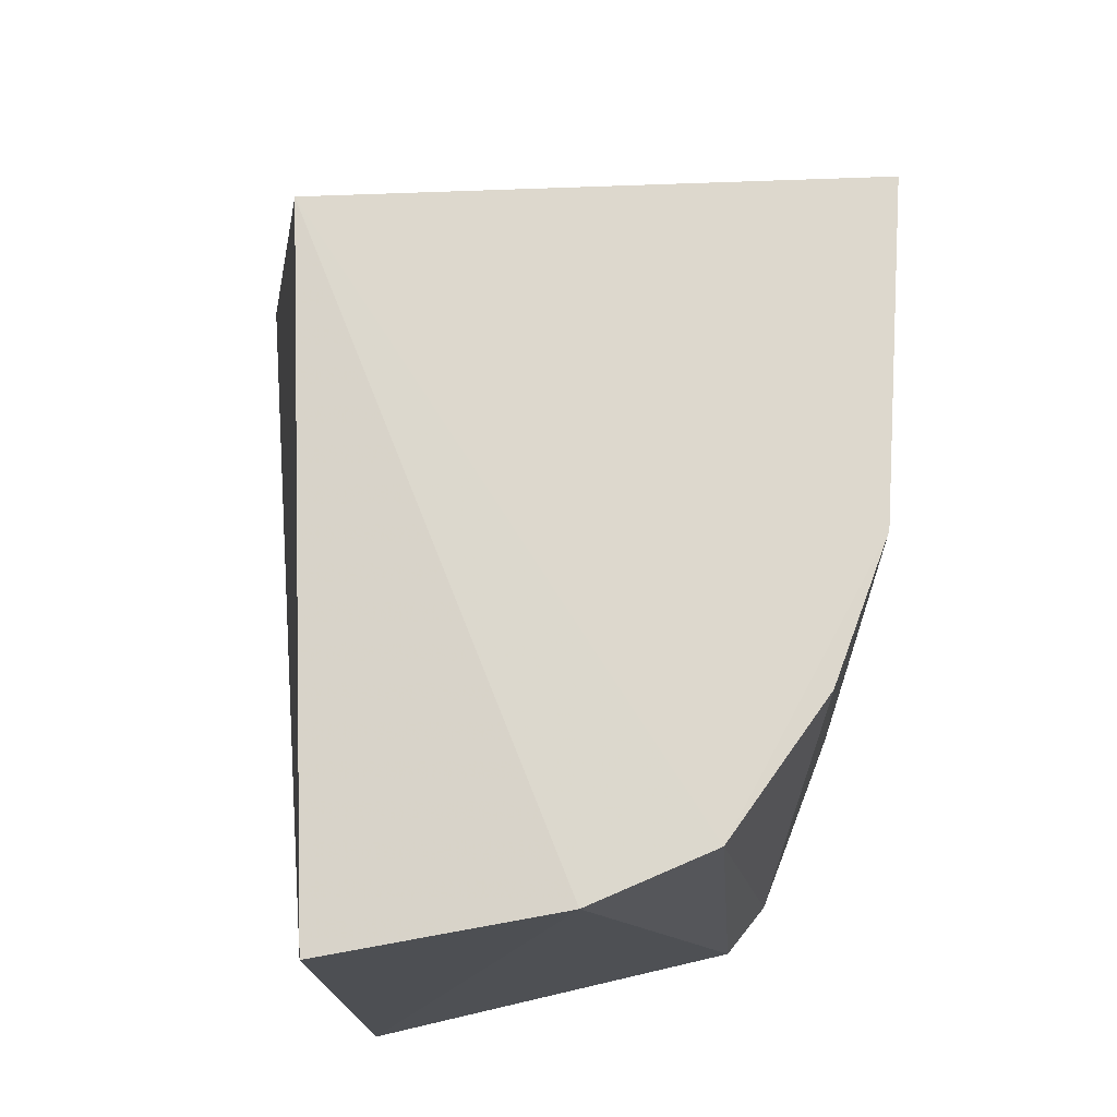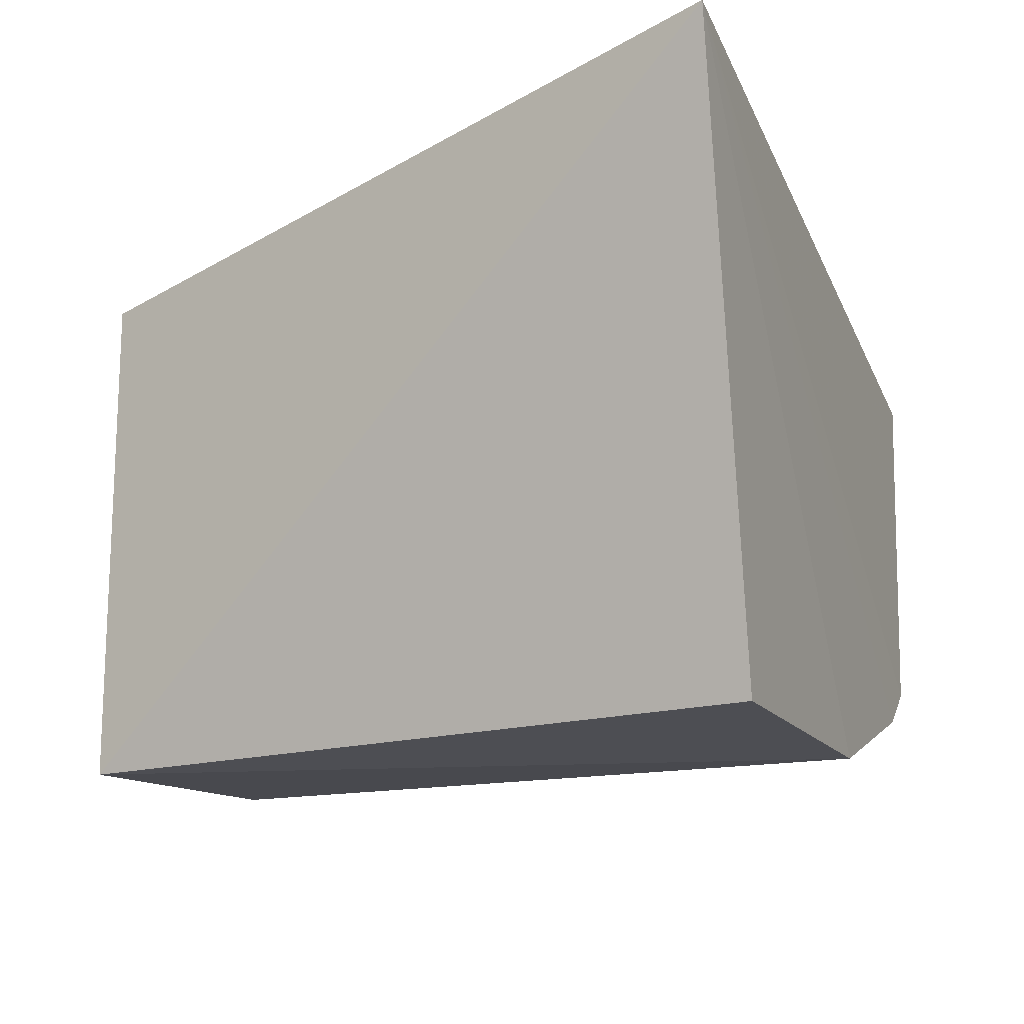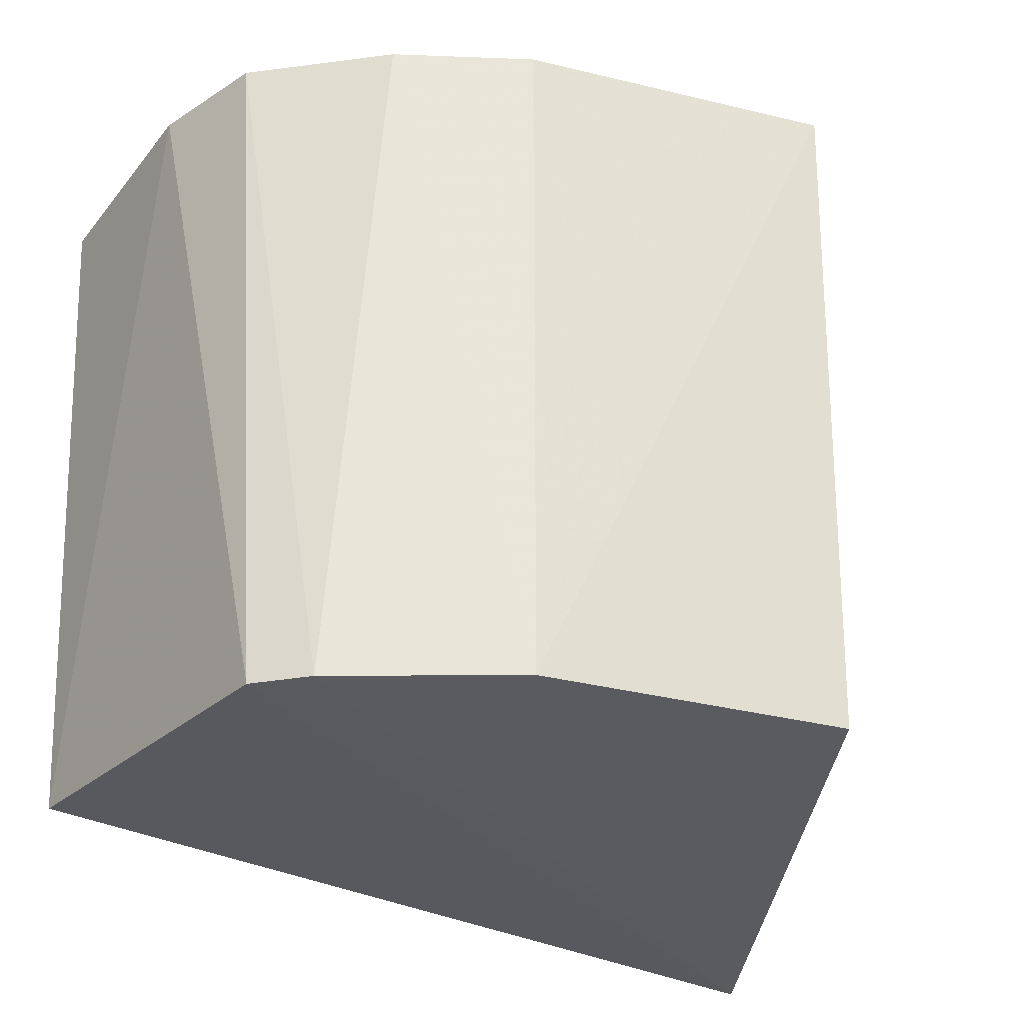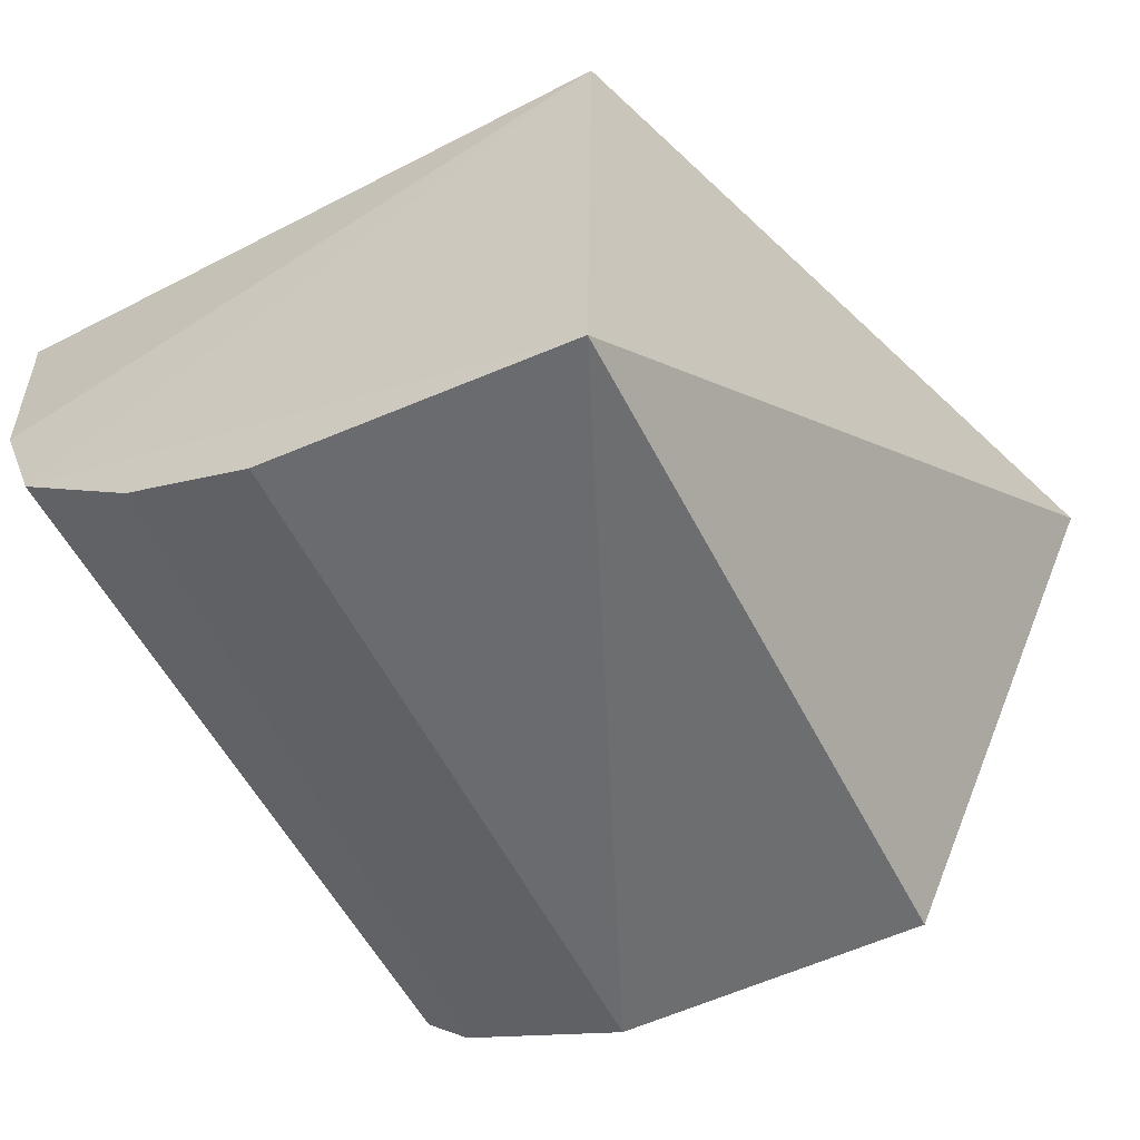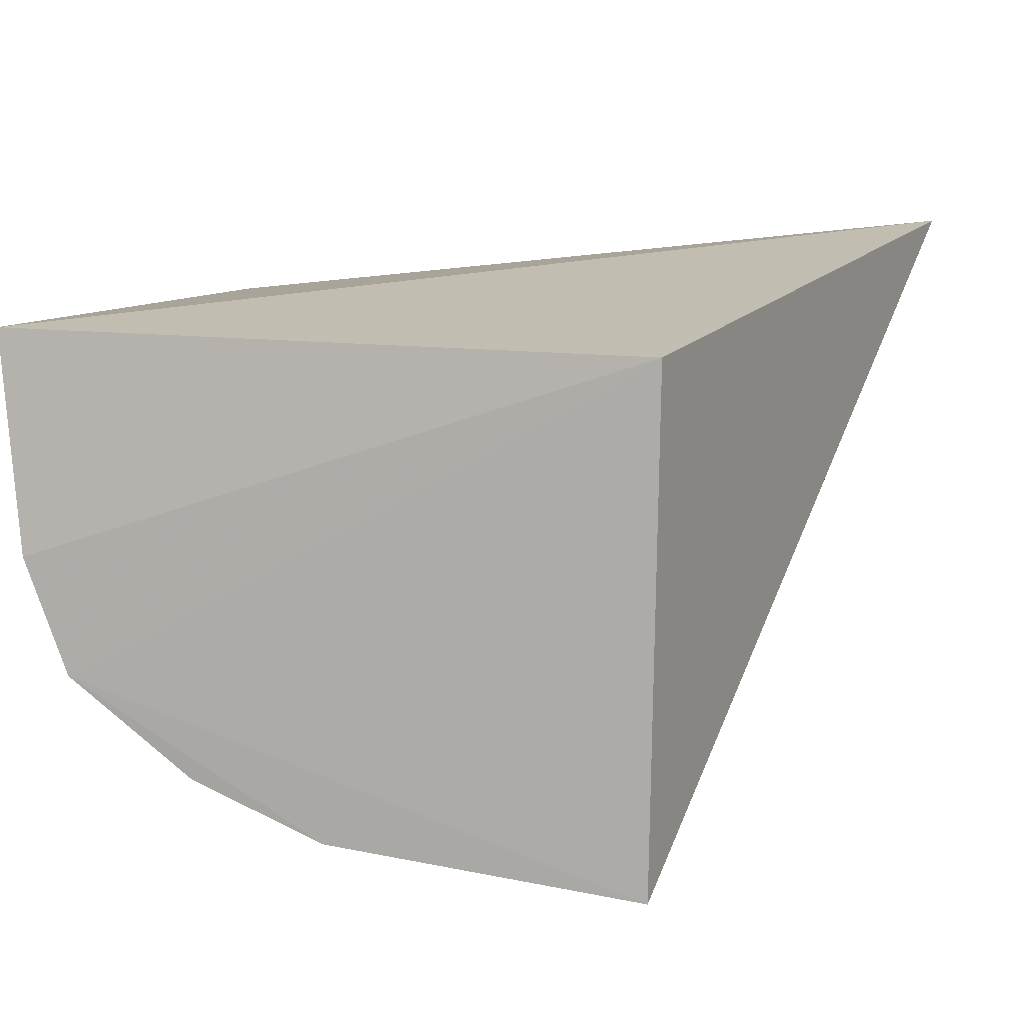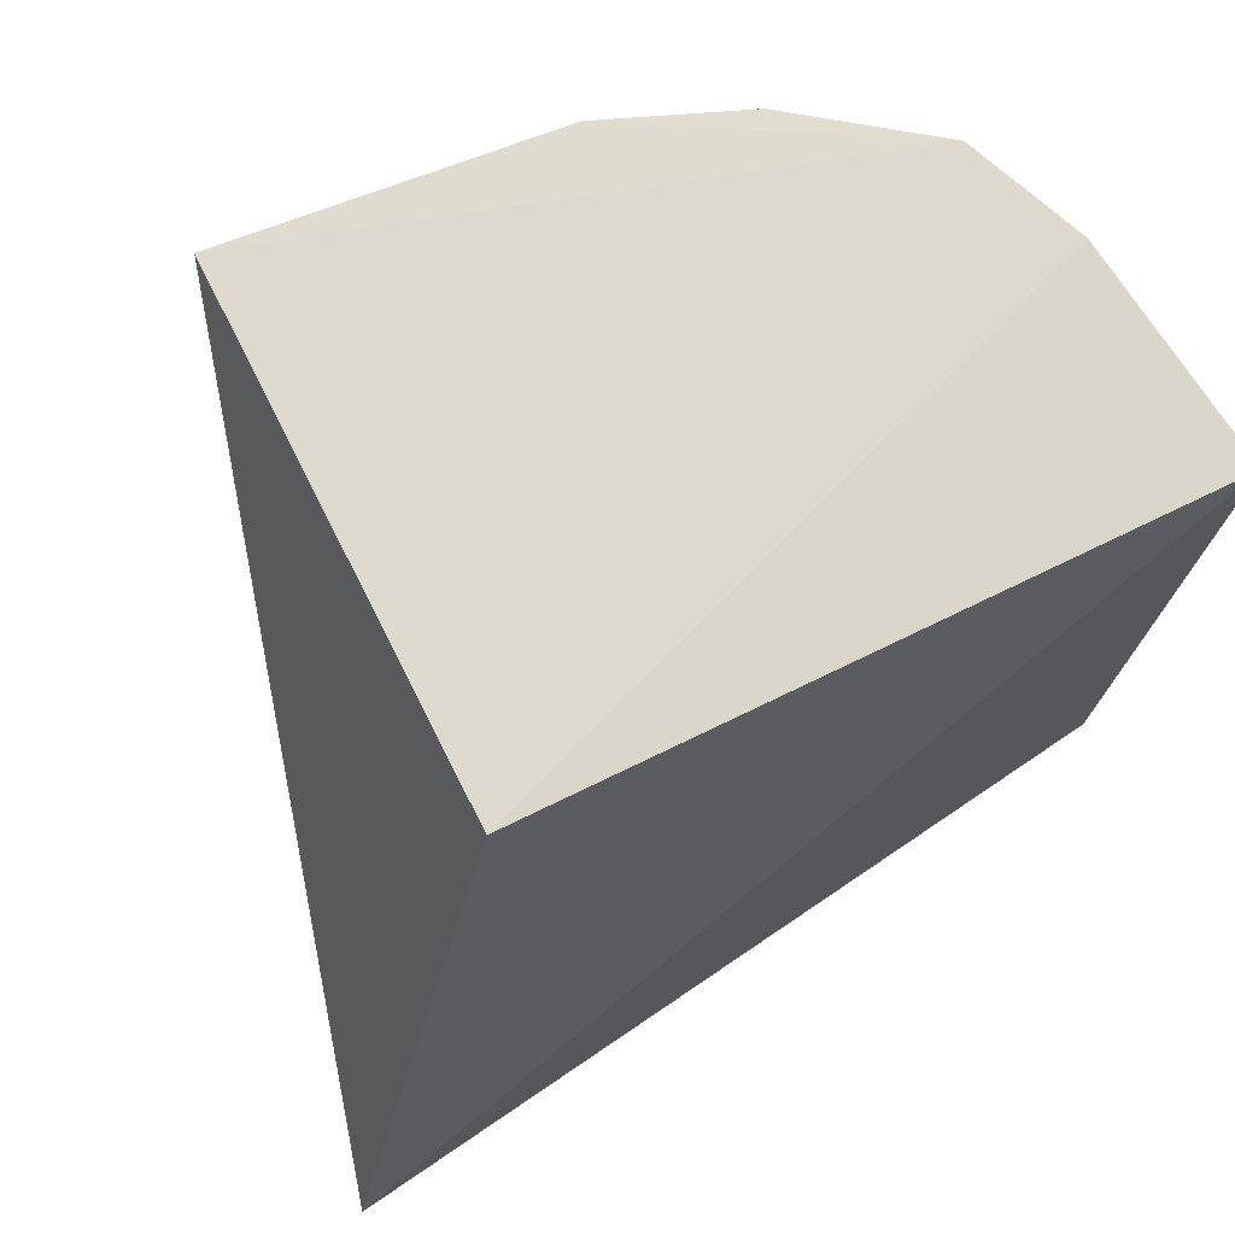
<metadata>
{"format":"obj","ext":"obj","renderer":"f3d","projection":"perspective","resolution":1024,"background":"white","views":[{"elev":72.5,"azim":86.9,"up":"+Y"},{"elev":-19.5,"azim":-66.6,"up":"+Z"},{"elev":-29.2,"azim":153.6,"up":"+Y"},{"elev":-56.1,"azim":-152.5,"up":"+Z"},{"elev":10.0,"azim":-168.0,"up":"+Z"},{"elev":71.5,"azim":-27.6,"up":"+Y"}]}
</metadata>
<code>
v -0.005944 -0.02826 0.02037
v -0.006883 -0.05467 0.01982
v -0.01126 -0.0549 0.003936
v -0.03052 -0.02768 6.409e-05
v -0.03902 -0.05637 0.0233
v -0.008571 -0.02755 0.007432
v -0.03083 -0.02762 0.01987
v -0.009457 -0.0549 0.005538
v -0.03018 -0.05453 0.0003359
v -0.01835 -0.02768 0.001493
v -0.006914 -0.02758 0.01189
v -0.01804 -0.05474 0.0008831
v -0.01329 -0.02766 0.00368
f 5 2 1
f 7 5 1
f 7 4 5
f 7 6 4
f 8 5 3
f 8 2 5
f 8 3 6
f 9 5 4
f 10 4 6
f 11 7 1
f 11 6 7
f 11 8 6
f 11 1 2
f 11 2 8
f 12 3 5
f 12 5 9
f 12 9 4
f 12 4 10
f 13 10 6
f 13 6 3
f 13 12 10
f 13 3 12

</code>
